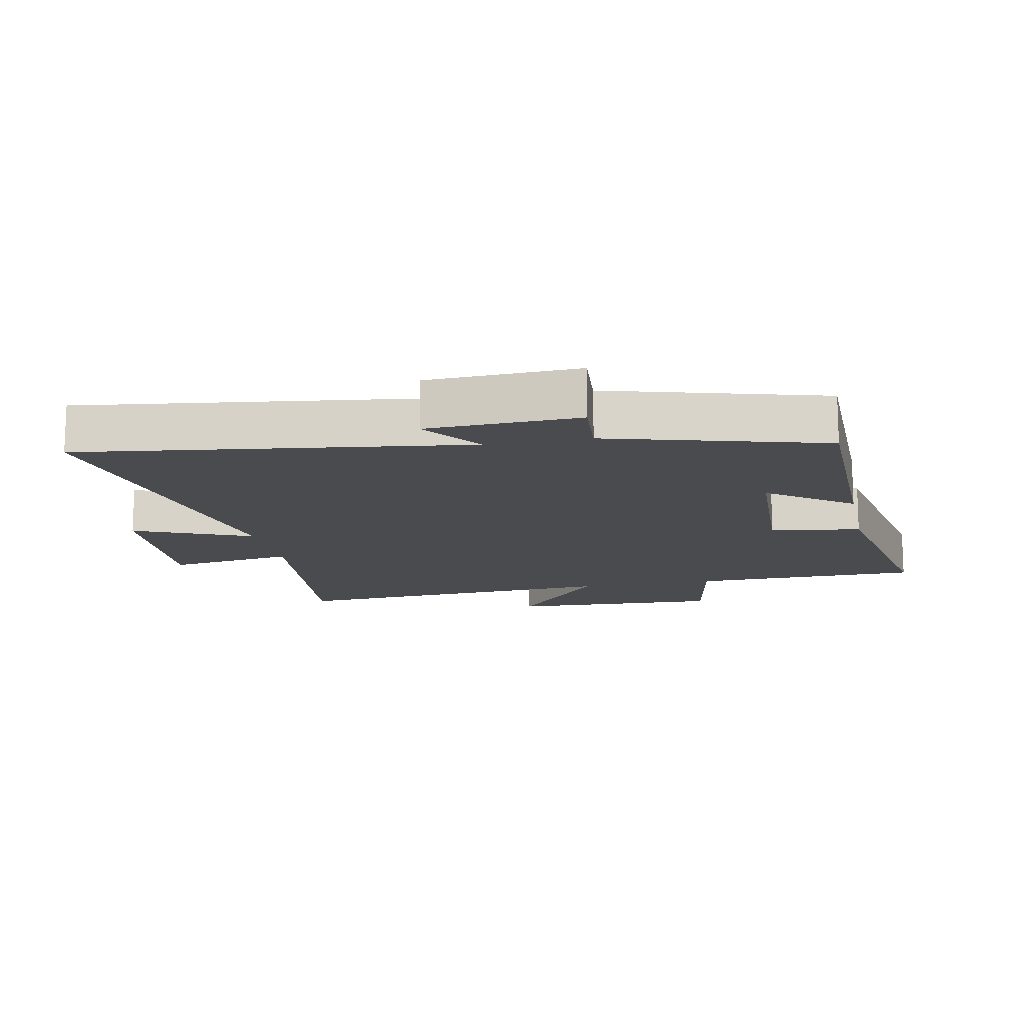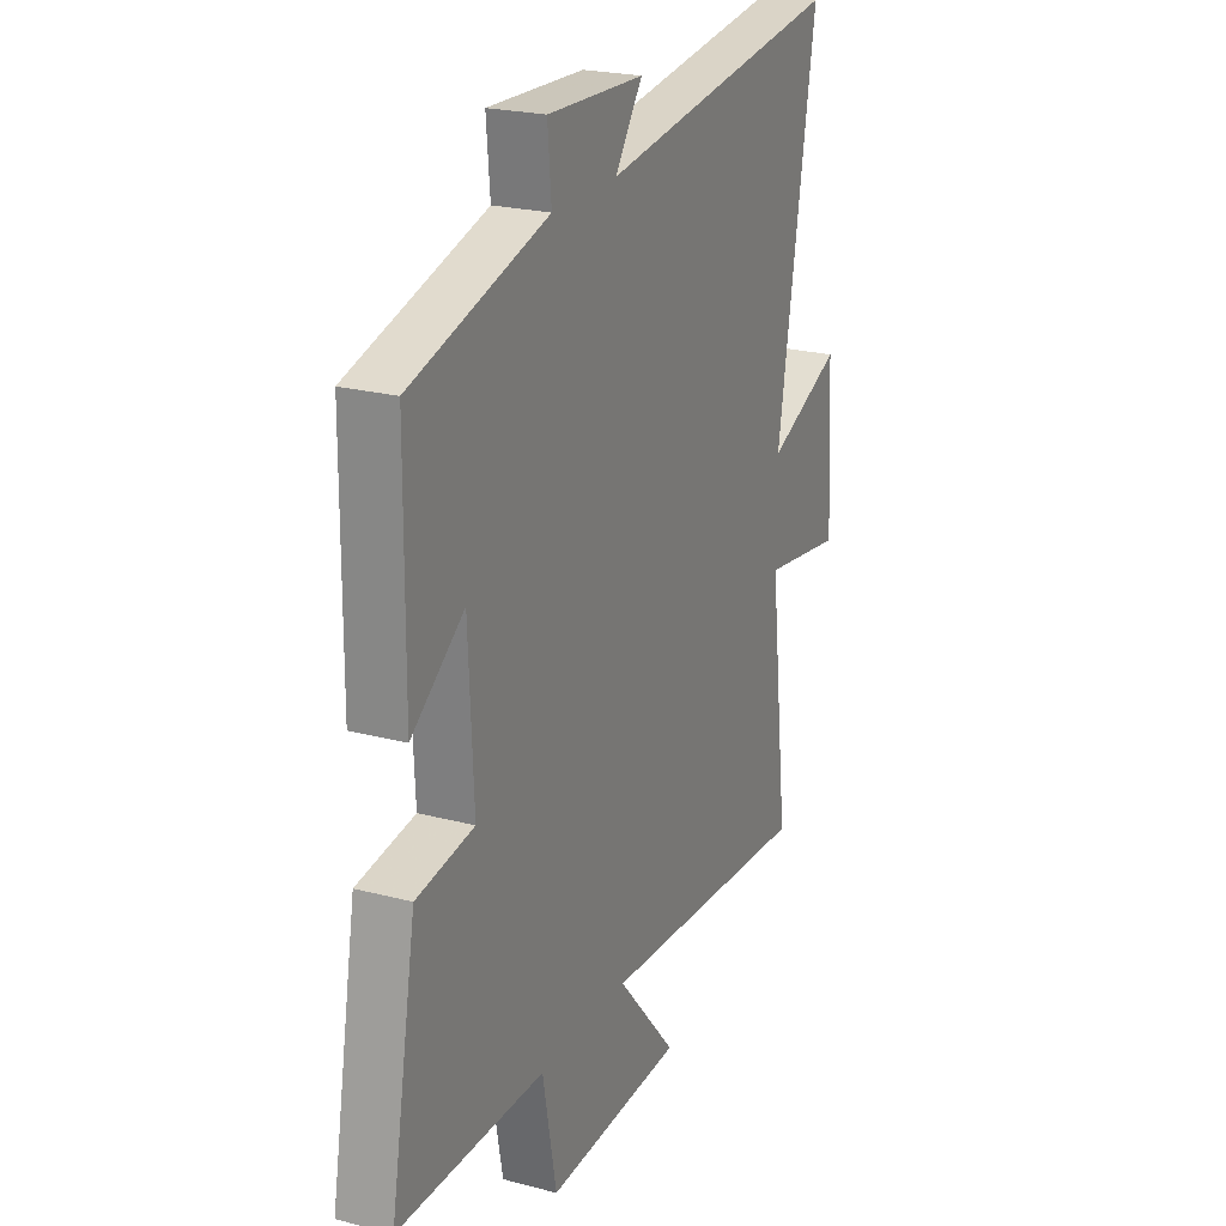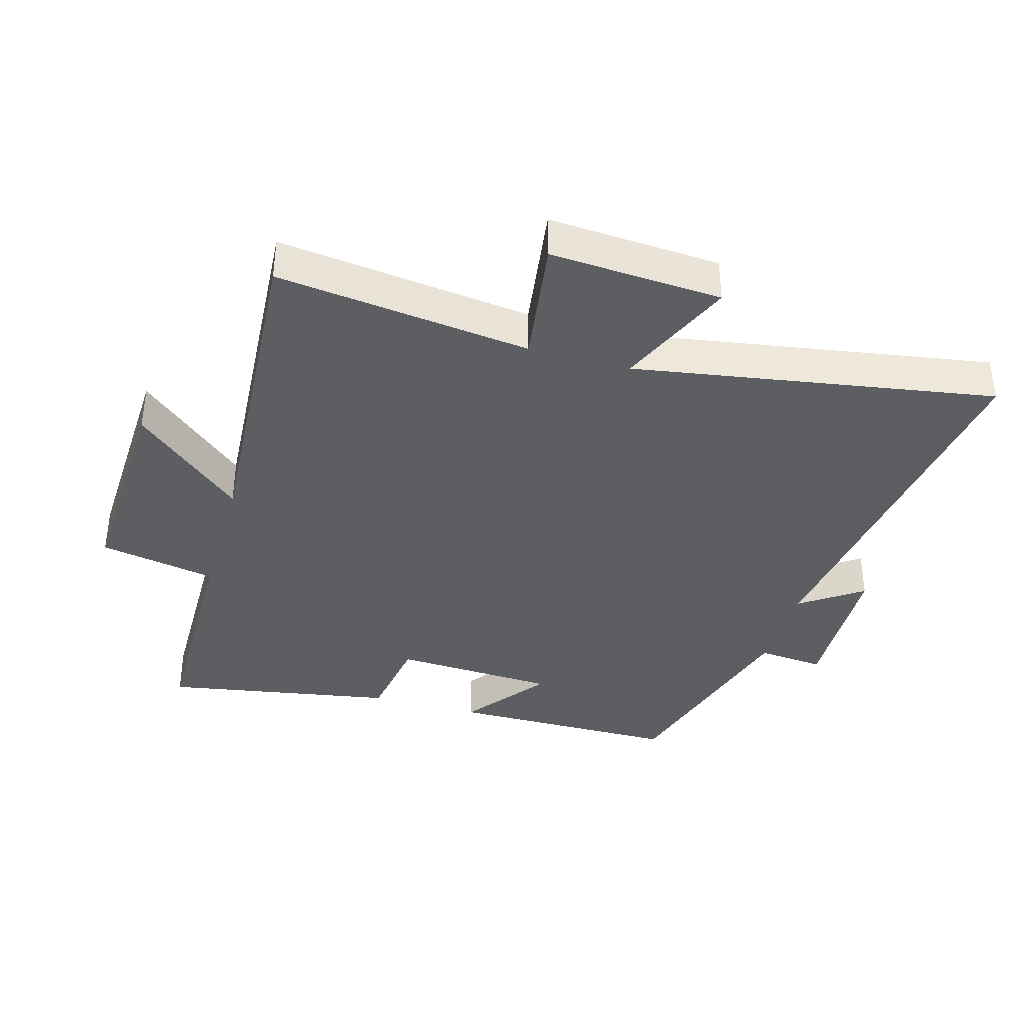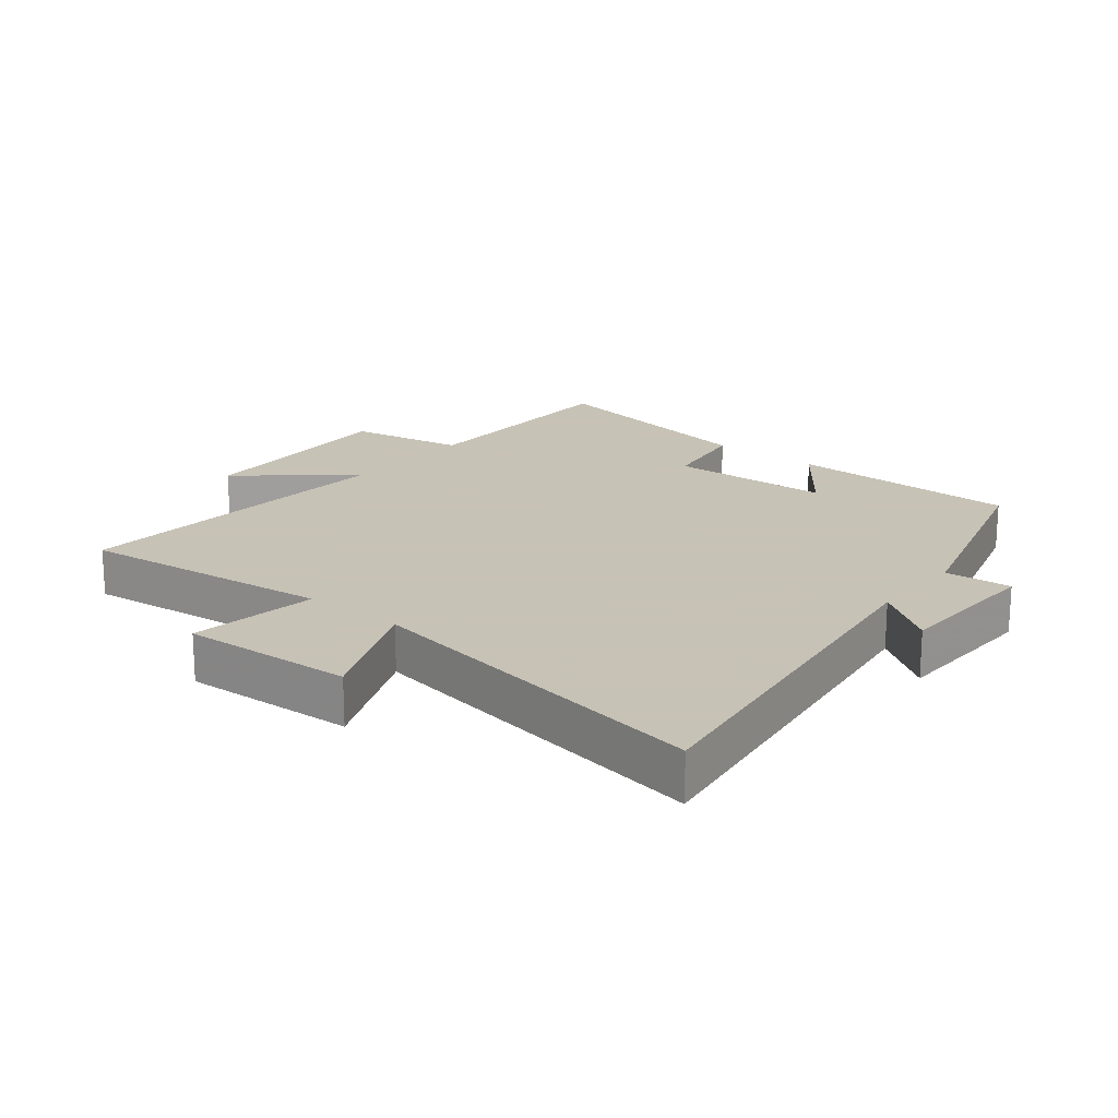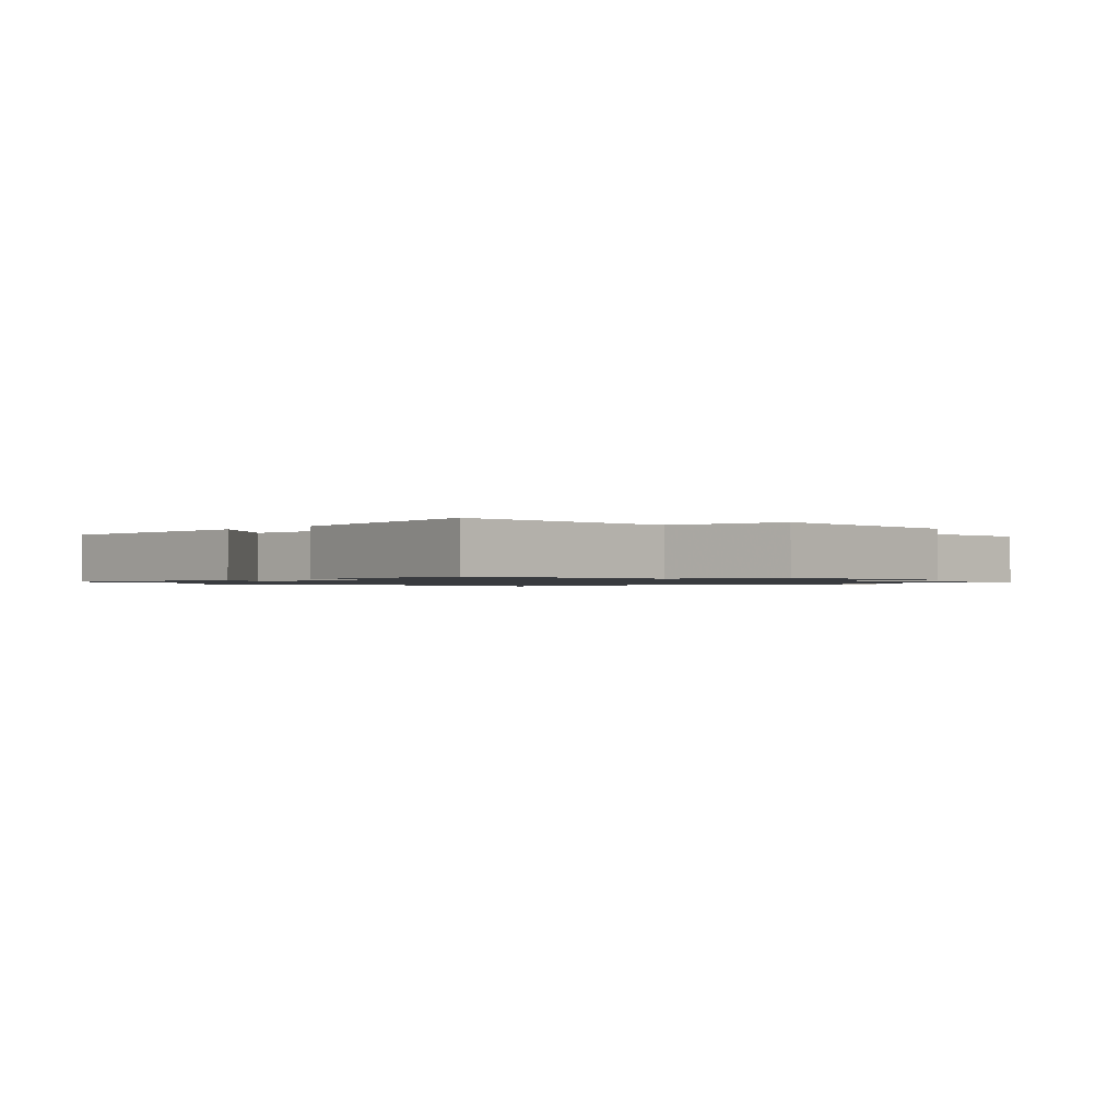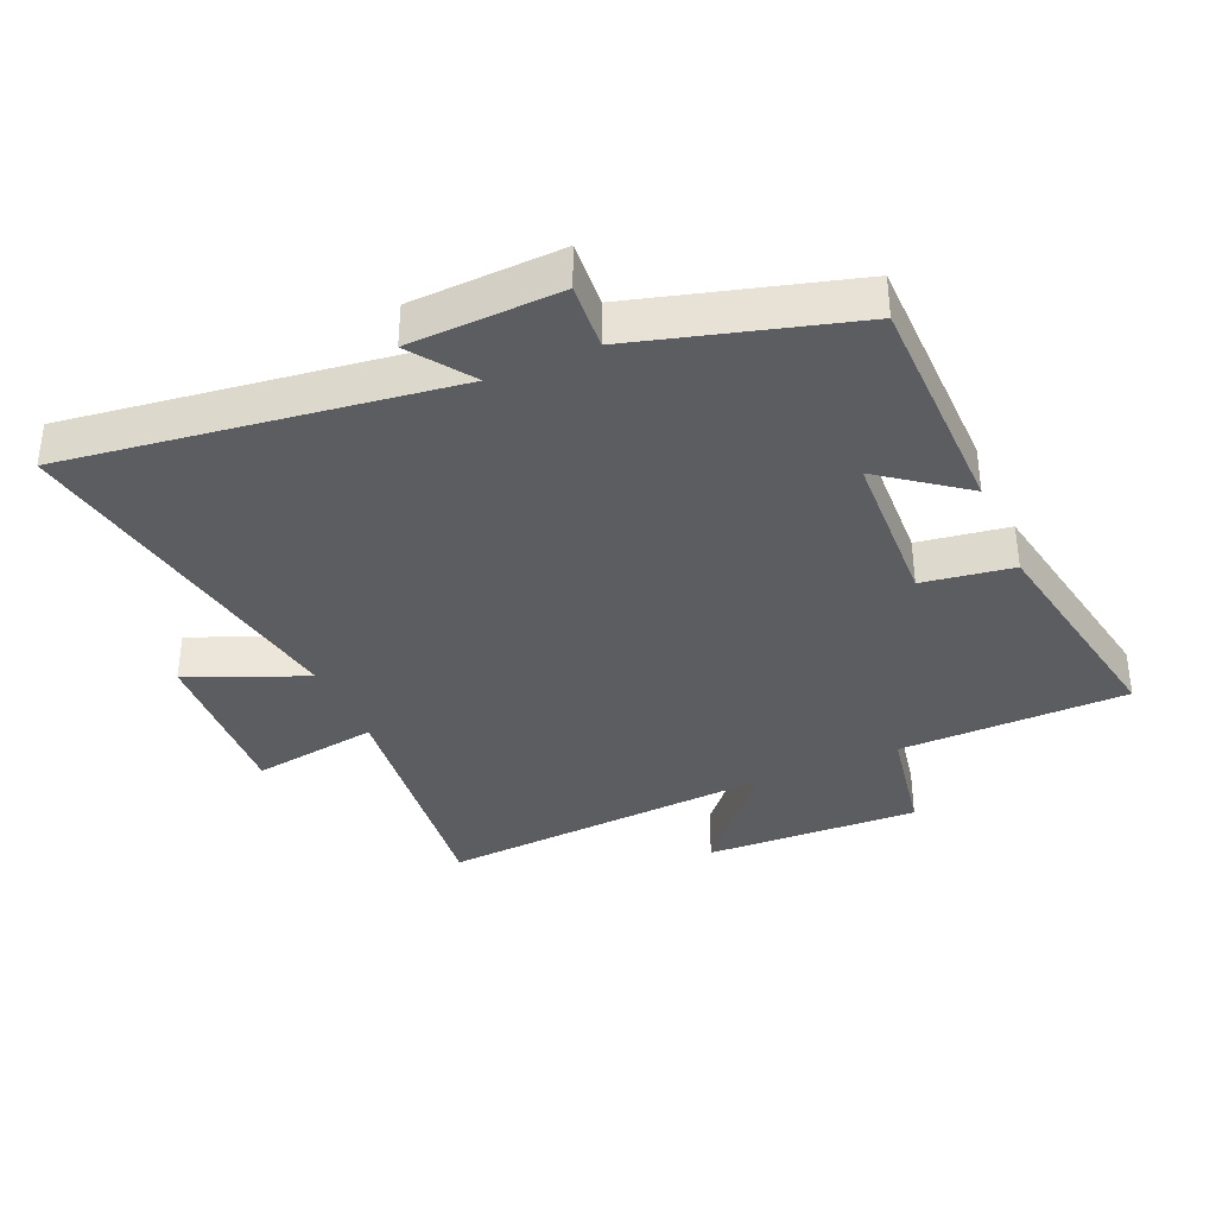
<metadata>
{"format":"obj","ext":"obj","renderer":"f3d","projection":"perspective","resolution":1024,"background":"white","views":[{"elev":-13.8,"azim":11.8,"up":"+Y"},{"elev":22.7,"azim":114.4,"up":"+Z"},{"elev":-37.8,"azim":-106.0,"up":"+Y"},{"elev":19.1,"azim":-50.9,"up":"+Y"},{"elev":-1.1,"azim":134.6,"up":"+Y"},{"elev":-36.2,"azim":23.8,"up":"+Y"}]}
</metadata>
<code>
v -0.594 0.07 0.583
v 0.002 0.07 0.5
v -0.065 0.07 0.596
v 0.171 0.07 0.604
v 0.162 0.07 0.5
v 0.497 0.07 0.404
v 0.5 0.07 0.043
v 0.371 0.07 0.141
v 0.359 0.07 -0.113
v 0.5 0.07 -0.135
v 0.564 0.07 -0.496
v 0.205 0.07 -0.5
v 0.171 0.07 -0.683
v -0.165 0.07 -0.669
v -0.019 0.07 -0.5
v -0.547 0.07 -0.534
v -0.5 0.07 -0.138
v -0.699 0.07 -0.167
v -0.683 0.07 0.101
v -0.5 0.07 0.022
v -0.594 0 0.583
v 0.002 0 0.5
v -0.065 0 0.596
v 0.171 0 0.604
v 0.162 0 0.5
v 0.497 0 0.404
v 0.5 0 0.043
v 0.371 0 0.141
v 0.359 0 -0.113
v 0.5 0 -0.135
v 0.564 0 -0.496
v 0.205 0 -0.5
v 0.171 0 -0.683
v -0.165 0 -0.669
v -0.019 0 -0.5
v -0.547 0 -0.534
v -0.5 0 -0.138
v -0.699 0 -0.167
v -0.683 0 0.101
v -0.5 0 0.022
f 17 18 19 20
f 15 16 17
f 15 17 20
f 12 13 14 15
f 9 10 11 12
f 8 9 12 15
f 5 6 7 8
f 5 8 15 20
f 2 3 4 5
f 20 1 2
f 2 5 20
f 40 39 38 37
f 37 36 35
f 40 37 35
f 35 34 33 32
f 32 31 30 29
f 35 32 29 28
f 28 27 26 25
f 40 35 28 25
f 25 24 23 22
f 22 21 40
f 40 25 22
f 1 21 22 2
f 2 22 23 3
f 3 23 24 4
f 4 24 25 5
f 5 25 26 6
f 6 26 27 7
f 7 27 28 8
f 8 28 29 9
f 9 29 30 10
f 10 30 31 11
f 11 31 32 12
f 12 32 33 13
f 13 33 34 14
f 14 34 35 15
f 15 35 36 16
f 16 36 37 17
f 17 37 38 18
f 18 38 39 19
f 19 39 40 20
f 20 40 21 1

</code>
